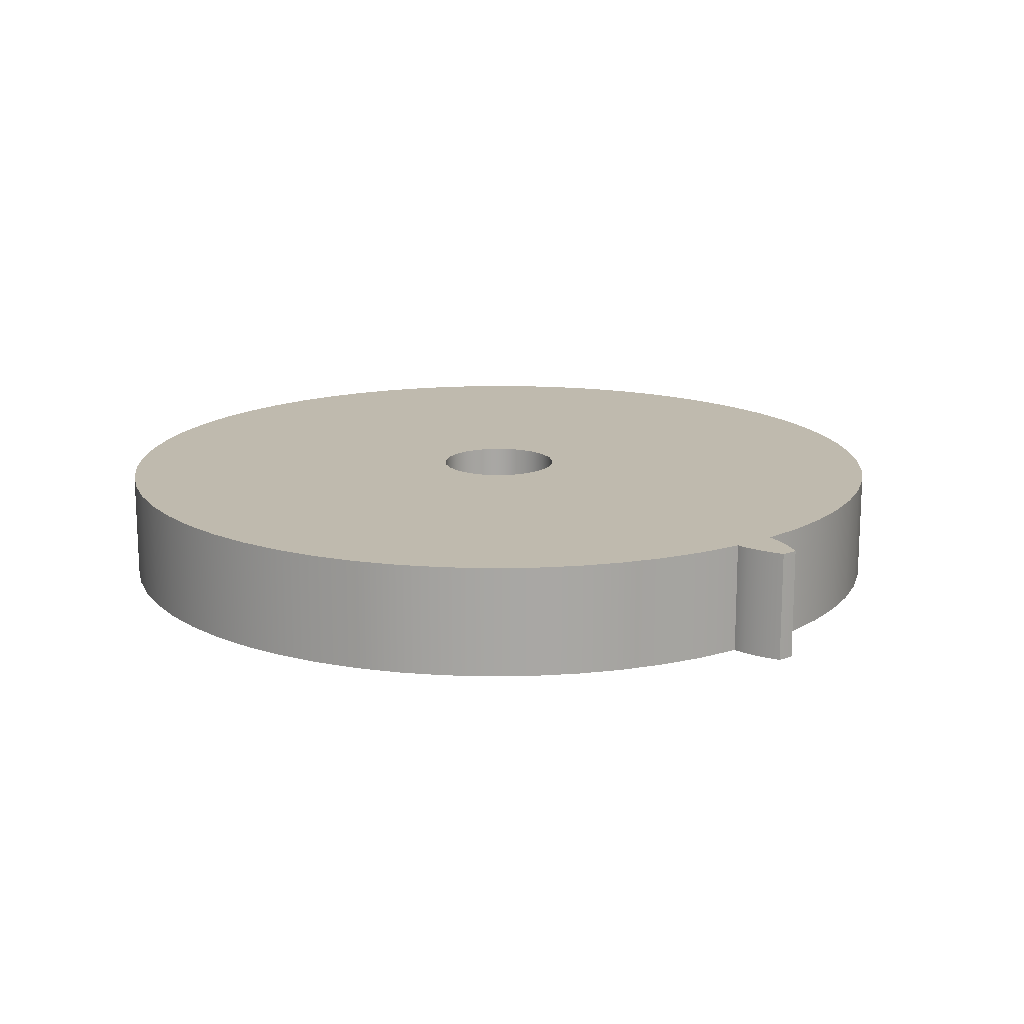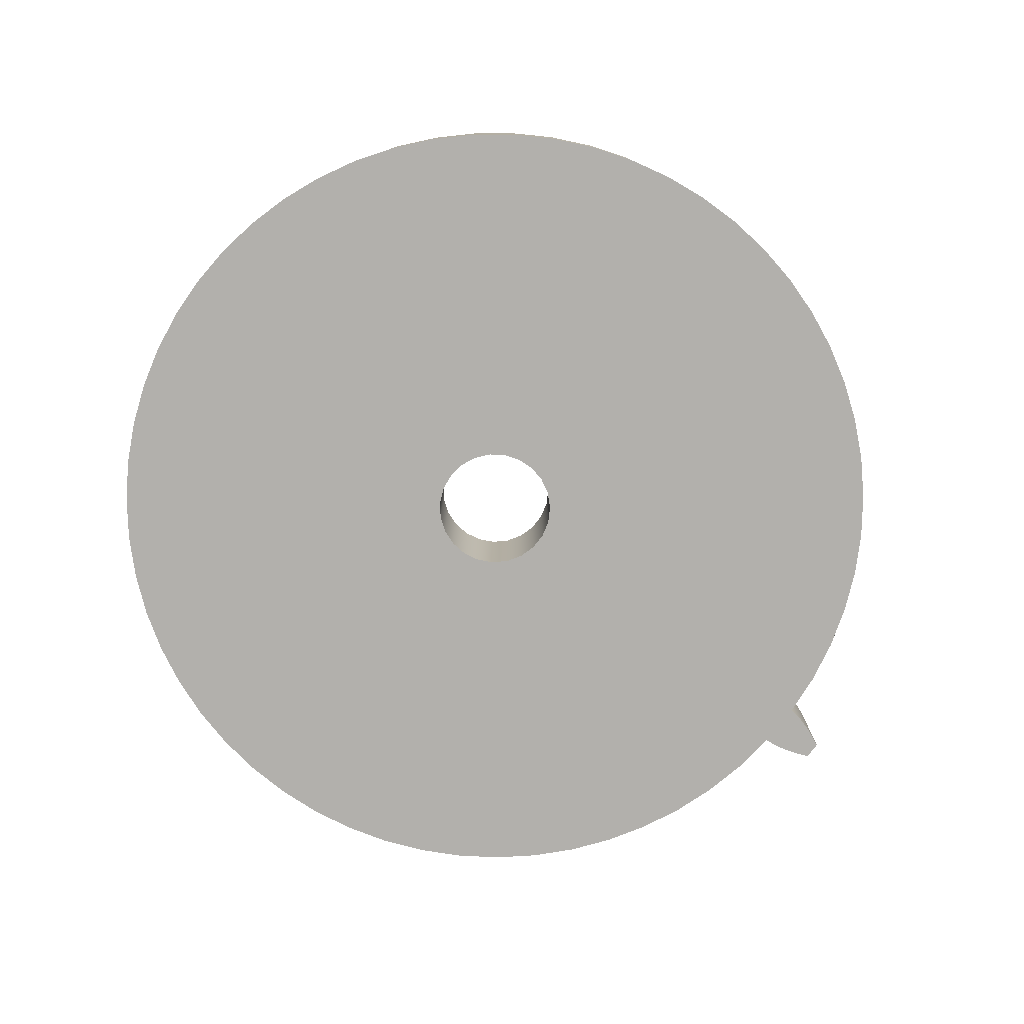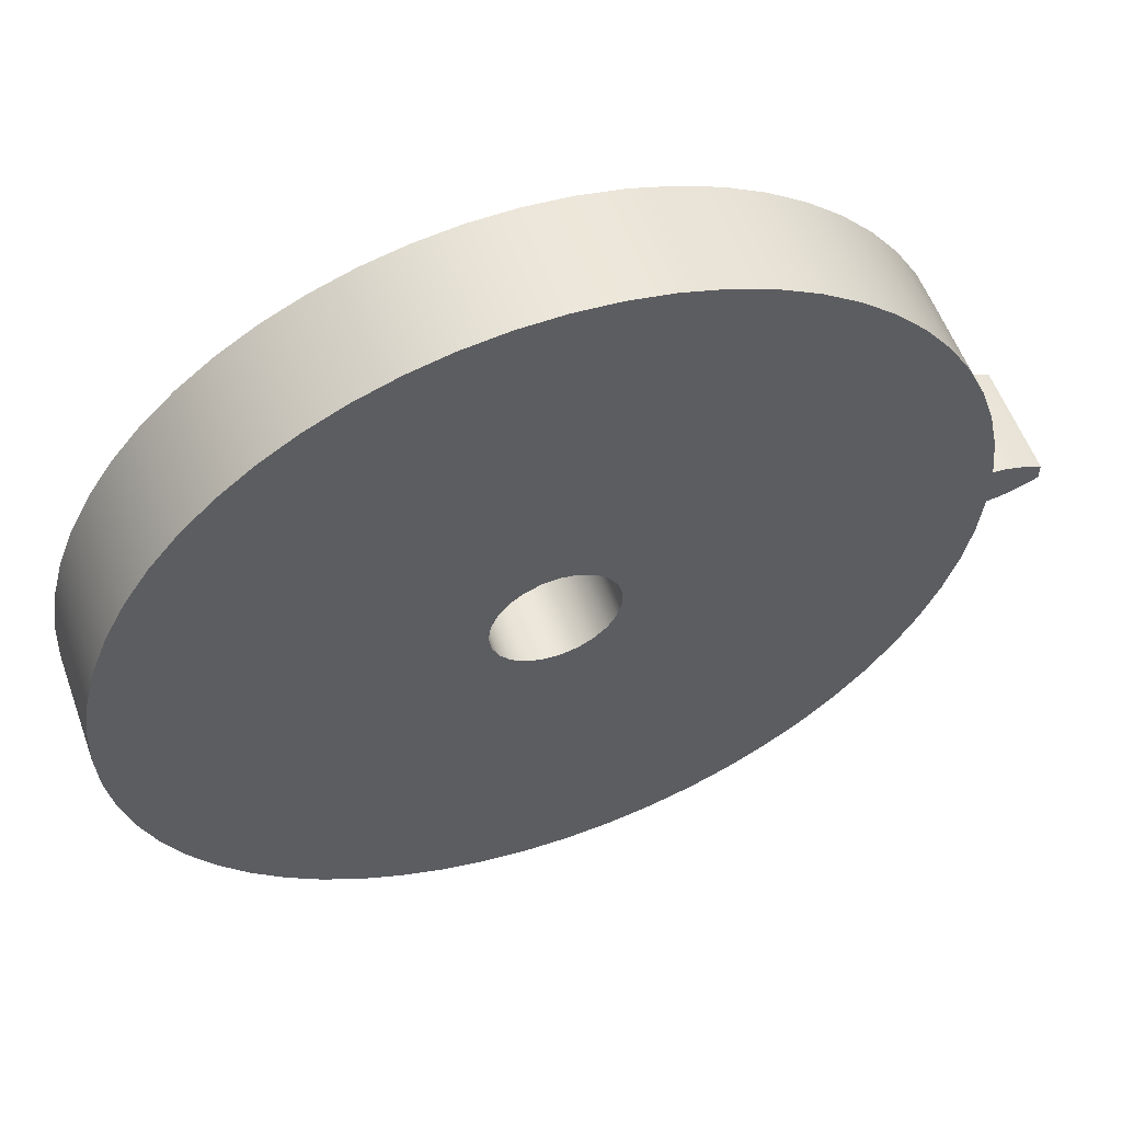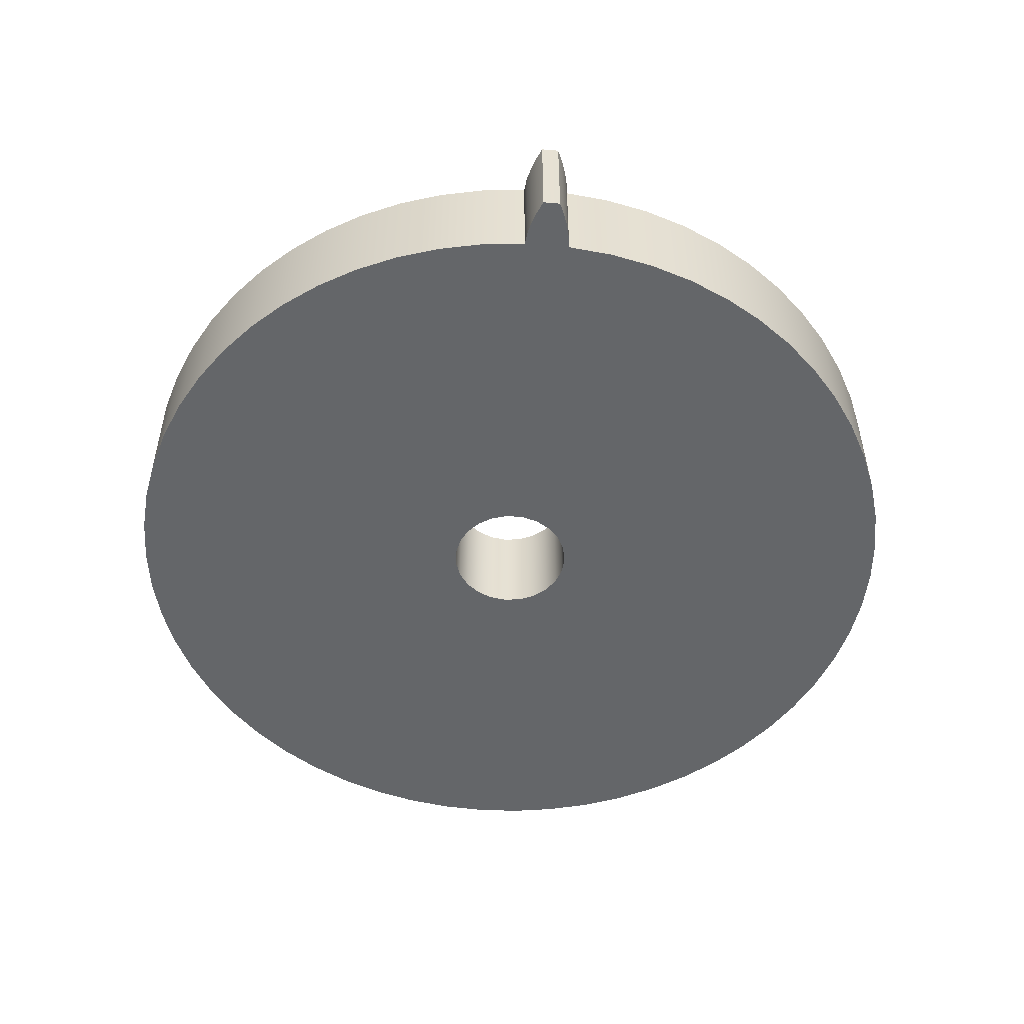
<metadata>
{"format":"obj","ext":"obj","renderer":"f3d","projection":"perspective","resolution":1024,"background":"white","views":[{"elev":15.7,"azim":51.5,"up":"+Z"},{"elev":-78.7,"azim":-37.9,"up":"+Z"},{"elev":56.3,"azim":-19.8,"up":"+Y"},{"elev":-51.7,"azim":84.8,"up":"+Z"}]}
</metadata>
<code>
v 15.01 -0.8141 4
v 15.01 -0.8141 0
v 15.01 -0.8141 0
v 15.01 -0.8141 4
v 15.01 0.8141 0
v 15.01 0.8141 4
v 15.01 0.8141 4
v 15.01 0.8141 0
v 16.8 0.3042 0
v 16.37 0.4911 0
v 15.93 0.6466 0
v 15.48 0.7618 0
v 15.01 0.8141 0
v 15.01 0.8141 4
v 15.48 0.7618 4
v 15.93 0.6466 4
v 16.37 0.4911 4
v 16.8 0.3042 4
v 16.8 -0.3042 0
v 16.8 -0.1014 0
v 16.8 0.1014 0
v 16.8 0.3042 0
v 16.8 0.3042 4
v 16.8 0.1014 4
v 16.8 -0.1014 4
v 16.8 -0.3042 4
v 15.01 -0.8141 0
v 15.48 -0.7618 0
v 15.93 -0.6466 0
v 16.37 -0.4911 0
v 16.8 -0.3042 0
v 16.8 -0.3042 4
v 16.37 -0.4911 4
v 15.93 -0.6466 4
v 15.48 -0.7618 4
v 15.01 -0.8141 4
v 15.01 0.8141 4
v 14.84 2.405 4
v 14.5 3.968 4
v 14 5.487 4
v 13.34 6.943 4
v 12.52 8.321 4
v 11.57 9.604 4
v 10.48 10.78 4
v 9.276 11.83 4
v 7.967 12.75 4
v 6.567 13.53 4
v 5.092 14.15 4
v 3.56 14.61 4
v 1.988 14.9 4
v 0.393 15.03 4
v -1.206 14.99 4
v -2.792 14.77 4
v -4.346 14.39 4
v -5.851 13.85 4
v -7.289 13.15 4
v -8.645 12.3 4
v -9.904 11.31 4
v -11.05 10.2 4
v -12.07 8.964 4
v -12.95 7.631 4
v -13.69 6.211 4
v -14.27 4.721 4
v -14.7 3.177 4
v -14.95 1.598 4
v -15.03 -8.518e-15 4
v -14.95 -1.598 4
v -14.7 -3.177 4
v -14.27 -4.721 4
v -13.69 -6.211 4
v -12.95 -7.631 4
v -12.07 -8.964 4
v -11.05 -10.2 4
v -9.904 -11.31 4
v -8.645 -12.3 4
v -7.289 -13.15 4
v -5.851 -13.85 4
v -4.346 -14.39 4
v -2.792 -14.77 4
v -1.206 -14.99 4
v 0.393 -15.03 4
v 1.988 -14.9 4
v 3.56 -14.61 4
v 5.092 -14.15 4
v 6.567 -13.53 4
v 7.967 -12.75 4
v 9.276 -11.83 4
v 10.48 -10.78 4
v 11.57 -9.604 4
v 12.52 -8.321 4
v 13.34 -6.943 4
v 14 -5.487 4
v 14.5 -3.968 4
v 14.84 -2.405 4
v 15.01 -0.8141 4
v 15.01 -0.8141 4
v 15.48 -0.7618 4
v 15.93 -0.6466 4
v 16.37 -0.4911 4
v 16.8 -0.3042 4
v 16.8 -0.1014 4
v 16.8 0.1014 4
v 16.8 0.3042 4
v 16.37 0.4911 4
v 15.93 0.6466 4
v 15.48 0.7618 4
v 15.01 0.8141 4
v -2.25 -2.755e-16 4
v -2.167 0.607 4
v -1.922 1.169 4
v -1.536 1.644 4
v -1.035 1.998 4
v -0.4578 2.203 4
v 0.1535 2.245 4
v 0.7535 2.12 4
v 1.298 1.838 4
v 1.745 1.42 4
v 2.064 0.8964 4
v 2.229 0.3064 4
v 2.229 -0.3064 4
v 2.064 -0.8964 4
v 1.745 -1.42 4
v 1.298 -1.838 4
v 0.7535 -2.12 4
v 0.1535 -2.245 4
v -0.4578 -2.203 4
v -1.035 -1.998 4
v -1.536 -1.644 4
v -1.922 -1.169 4
v -2.167 -0.607 4
v -2.25 -2.755e-16 4
v -2.167 -0.607 4
v -1.922 -1.169 4
v -1.536 -1.644 4
v -1.035 -1.998 4
v -0.4578 -2.203 4
v 0.1535 -2.245 4
v 0.7535 -2.12 4
v 1.298 -1.838 4
v 1.745 -1.42 4
v 2.064 -0.8964 4
v 2.229 -0.3064 4
v 2.229 0.3064 4
v 2.064 0.8964 4
v 1.745 1.42 4
v 1.298 1.838 4
v 0.7535 2.12 4
v 0.1535 2.245 4
v -0.4578 2.203 4
v -1.035 1.998 4
v -1.536 1.644 4
v -1.922 1.169 4
v -2.167 0.607 4
v -2.25 -2.755e-16 0
v -2.167 0.607 0
v -1.922 1.169 0
v -1.536 1.644 0
v -1.035 1.998 0
v -0.4578 2.203 0
v 0.1535 2.245 0
v 0.7535 2.12 0
v 1.298 1.838 0
v 1.745 1.42 0
v 2.064 0.8964 0
v 2.229 0.3064 0
v 2.229 -0.3064 0
v 2.064 -0.8964 0
v 1.745 -1.42 0
v 1.298 -1.838 0
v 0.7535 -2.12 0
v 0.1535 -2.245 0
v -0.4578 -2.203 0
v -1.035 -1.998 0
v -1.536 -1.644 0
v -1.922 -1.169 0
v -2.167 -0.607 0
v -2.25 -2.755e-16 4
v -2.25 -2.755e-16 0
v 15.01 -0.8141 0
v 15.01 -0.8141 4
v 14.84 -2.405 4
v 14.5 -3.968 4
v 14 -5.487 4
v 13.34 -6.943 4
v 12.52 -8.321 4
v 11.57 -9.604 4
v 10.48 -10.78 4
v 9.276 -11.83 4
v 7.967 -12.75 4
v 6.567 -13.53 4
v 5.092 -14.15 4
v 3.56 -14.61 4
v 1.988 -14.9 4
v 0.393 -15.03 4
v -1.206 -14.99 4
v -2.792 -14.77 4
v -4.346 -14.39 4
v -5.851 -13.85 4
v -7.289 -13.15 4
v -8.645 -12.3 4
v -9.904 -11.31 4
v -11.05 -10.2 4
v -12.07 -8.964 4
v -12.95 -7.631 4
v -13.69 -6.211 4
v -14.27 -4.721 4
v -14.7 -3.177 4
v -14.95 -1.598 4
v -15.03 -8.518e-15 4
v -14.95 1.598 4
v -14.7 3.177 4
v -14.27 4.721 4
v -13.69 6.211 4
v -12.95 7.631 4
v -12.07 8.964 4
v -11.05 10.2 4
v -9.904 11.31 4
v -8.645 12.3 4
v -7.289 13.15 4
v -5.851 13.85 4
v -4.346 14.39 4
v -2.792 14.77 4
v -1.206 14.99 4
v 0.393 15.03 4
v 1.988 14.9 4
v 3.56 14.61 4
v 5.092 14.15 4
v 6.567 13.53 4
v 7.967 12.75 4
v 9.276 11.83 4
v 10.48 10.78 4
v 11.57 9.604 4
v 12.52 8.321 4
v 13.34 6.943 4
v 14 5.487 4
v 14.5 3.968 4
v 14.84 2.405 4
v 15.01 0.8141 4
v 15.01 0.8141 0
v 14.84 2.405 0
v 14.5 3.968 0
v 14 5.487 0
v 13.34 6.943 0
v 12.52 8.321 0
v 11.57 9.604 0
v 10.48 10.78 0
v 9.276 11.83 0
v 7.967 12.75 0
v 6.567 13.53 0
v 5.092 14.15 0
v 3.56 14.61 0
v 1.988 14.9 0
v 0.393 15.03 0
v -1.206 14.99 0
v -2.792 14.77 0
v -4.346 14.39 0
v -5.851 13.85 0
v -7.289 13.15 0
v -8.645 12.3 0
v -9.904 11.31 0
v -11.05 10.2 0
v -12.07 8.964 0
v -12.95 7.631 0
v -13.69 6.211 0
v -14.27 4.721 0
v -14.7 3.177 0
v -14.95 1.598 0
v -15.03 -8.518e-15 0
v -14.95 -1.598 0
v -14.7 -3.177 0
v -14.27 -4.721 0
v -13.69 -6.211 0
v -12.95 -7.631 0
v -12.07 -8.964 0
v -11.05 -10.2 0
v -9.904 -11.31 0
v -8.645 -12.3 0
v -7.289 -13.15 0
v -5.851 -13.85 0
v -4.346 -14.39 0
v -2.792 -14.77 0
v -1.206 -14.99 0
v 0.393 -15.03 0
v 1.988 -14.9 0
v 3.56 -14.61 0
v 5.092 -14.15 0
v 6.567 -13.53 0
v 7.967 -12.75 0
v 9.276 -11.83 0
v 10.48 -10.78 0
v 11.57 -9.604 0
v 12.52 -8.321 0
v 13.34 -6.943 0
v 14 -5.487 0
v 14.5 -3.968 0
v 14.84 -2.405 0
v 15.01 -0.8141 0
v 14.84 -2.405 0
v 14.5 -3.968 0
v 14 -5.487 0
v 13.34 -6.943 0
v 12.52 -8.321 0
v 11.57 -9.604 0
v 10.48 -10.78 0
v 9.276 -11.83 0
v 7.967 -12.75 0
v 6.567 -13.53 0
v 5.092 -14.15 0
v 3.56 -14.61 0
v 1.988 -14.9 0
v 0.393 -15.03 0
v -1.206 -14.99 0
v -2.792 -14.77 0
v -4.346 -14.39 0
v -5.851 -13.85 0
v -7.289 -13.15 0
v -8.645 -12.3 0
v -9.904 -11.31 0
v -11.05 -10.2 0
v -12.07 -8.964 0
v -12.95 -7.631 0
v -13.69 -6.211 0
v -14.27 -4.721 0
v -14.7 -3.177 0
v -14.95 -1.598 0
v -15.03 -8.518e-15 0
v -14.95 1.598 0
v -14.7 3.177 0
v -14.27 4.721 0
v -13.69 6.211 0
v -12.95 7.631 0
v -12.07 8.964 0
v -11.05 10.2 0
v -9.904 11.31 0
v -8.645 12.3 0
v -7.289 13.15 0
v -5.851 13.85 0
v -4.346 14.39 0
v -2.792 14.77 0
v -1.206 14.99 0
v 0.393 15.03 0
v 1.988 14.9 0
v 3.56 14.61 0
v 5.092 14.15 0
v 6.567 13.53 0
v 7.967 12.75 0
v 9.276 11.83 0
v 10.48 10.78 0
v 11.57 9.604 0
v 12.52 8.321 0
v 13.34 6.943 0
v 14 5.487 0
v 14.5 3.968 0
v 14.84 2.405 0
v 15.01 0.8141 0
v 15.01 0.8141 0
v 15.48 0.7618 0
v 15.93 0.6466 0
v 16.37 0.4911 0
v 16.8 0.3042 0
v 16.8 0.1014 0
v 16.8 -0.1014 0
v 16.8 -0.3042 0
v 16.37 -0.4911 0
v 15.93 -0.6466 0
v 15.48 -0.7618 0
v 15.01 -0.8141 0
v -2.25 -2.755e-16 0
v -2.167 -0.607 0
v -1.922 -1.169 0
v -1.536 -1.644 0
v -1.035 -1.998 0
v -0.4578 -2.203 0
v 0.1535 -2.245 0
v 0.7535 -2.12 0
v 1.298 -1.838 0
v 1.745 -1.42 0
v 2.064 -0.8964 0
v 2.229 -0.3064 0
v 2.229 0.3064 0
v 2.064 0.8964 0
v 1.745 1.42 0
v 1.298 1.838 0
v 0.7535 2.12 0
v 0.1535 2.245 0
v -0.4578 2.203 0
v -1.035 1.998 0
v -1.536 1.644 0
v -1.922 1.169 0
v -2.167 0.607 0
g 030b2f6e-e31f-11ea-bdc4-54bf646e7e1f
f 2 3 1
f 1 3 4
g 030b7d8a-e31f-11ea-81e5-54bf646e7e1f
f 6 7 5
f 5 7 8
g 030bcbb4-e31f-11ea-b06f-54bf646e7e1f
f 9 10 18
f 18 10 17
f 17 10 11
f 17 11 16
f 16 11 12
f 16 12 15
f 15 12 13
f 15 13 14
g 030c40e8-e31f-11ea-b30d-54bf646e7e1f
f 26 19 25
f 25 19 20
f 25 20 24
f 24 20 21
f 24 21 23
f 23 21 22
g 030c8f0c-e31f-11ea-8c6c-54bf646e7e1f
f 27 28 36
f 36 28 35
f 35 28 29
f 35 29 34
f 34 29 30
f 34 30 33
f 33 30 31
f 33 31 32
g 02ce99cc-e31f-11ea-9bec-54bf646e7e1f
f 38 119 37
f 37 119 120
f 37 120 95
f 95 120 94
f 94 120 93
f 93 120 121
f 93 121 92
f 92 121 91
f 91 121 122
f 91 122 90
f 90 122 89
f 89 122 123
f 89 123 88
f 88 123 87
f 87 123 86
f 86 123 124
f 86 124 85
f 85 124 84
f 84 124 83
f 83 124 125
f 83 125 82
f 82 125 81
f 81 125 80
f 80 125 126
f 80 126 79
f 79 126 78
f 78 126 77
f 77 126 127
f 77 127 76
f 76 127 75
f 75 127 74
f 74 127 128
f 74 128 73
f 73 128 72
f 72 128 129
f 72 129 71
f 71 129 70
f 70 129 69
f 69 129 130
f 69 130 68
f 68 130 67
f 67 130 108
f 67 108 66
f 66 108 65
f 65 108 109
f 65 109 64
f 64 109 63
f 63 109 110
f 63 110 62
f 62 110 61
f 61 110 60
f 60 110 111
f 60 111 59
f 59 111 58
f 58 111 112
f 58 112 57
f 57 112 56
f 56 112 55
f 55 112 113
f 55 113 54
f 54 113 53
f 53 113 52
f 52 113 114
f 52 114 51
f 51 114 50
f 50 114 49
f 49 114 115
f 49 115 48
f 48 115 47
f 47 115 46
f 46 115 116
f 46 116 45
f 45 116 44
f 44 116 43
f 43 116 117
f 43 117 42
f 42 117 41
f 41 117 118
f 41 118 40
f 40 118 39
f 39 118 119
f 39 119 38
f 95 96 37
f 37 96 107
f 107 96 97
f 107 97 106
f 106 97 98
f 106 98 105
f 105 98 99
f 105 99 104
f 104 99 101
f 104 101 102
f 99 100 101
f 102 103 104
g 02ce2486-e31f-11ea-b19a-54bf646e7e1f
f 132 176 131
f 131 176 178
f 177 154 153
f 153 154 155
f 153 155 152
f 152 155 156
f 152 156 151
f 151 156 157
f 151 157 150
f 150 157 158
f 150 158 149
f 149 158 159
f 149 159 148
f 148 159 160
f 148 160 147
f 147 160 161
f 147 161 146
f 146 161 162
f 146 162 145
f 145 162 163
f 145 163 144
f 144 163 164
f 144 164 143
f 143 164 165
f 143 165 142
f 142 165 166
f 142 166 141
f 141 166 167
f 141 167 140
f 140 167 168
f 140 168 139
f 139 168 169
f 139 169 138
f 138 169 170
f 138 170 137
f 137 170 171
f 137 171 136
f 136 171 172
f 136 172 135
f 135 172 173
f 135 173 134
f 134 173 174
f 134 174 133
f 133 174 175
f 133 175 132
f 132 175 176
g 02ce72ae-e31f-11ea-8728-54bf646e7e1f
f 179 180 296
f 296 180 181
f 296 181 295
f 295 181 182
f 295 182 294
f 294 182 183
f 294 183 293
f 293 183 184
f 293 184 292
f 292 184 185
f 292 185 291
f 291 185 186
f 291 186 290
f 290 186 187
f 290 187 289
f 289 187 188
f 289 188 288
f 288 188 189
f 288 189 287
f 287 189 190
f 287 190 286
f 286 190 191
f 286 191 285
f 285 191 192
f 285 192 284
f 284 192 193
f 284 193 283
f 283 193 194
f 283 194 282
f 282 194 195
f 282 195 281
f 281 195 196
f 281 196 280
f 280 196 197
f 280 197 279
f 279 197 198
f 279 198 278
f 278 198 199
f 278 199 277
f 277 199 200
f 277 200 276
f 276 200 201
f 276 201 275
f 275 201 202
f 275 202 274
f 274 202 203
f 274 203 273
f 273 203 204
f 273 204 272
f 272 204 205
f 272 205 271
f 271 205 206
f 271 206 270
f 270 206 207
f 270 207 269
f 269 207 208
f 269 208 268
f 268 208 209
f 268 209 267
f 267 209 210
f 267 210 266
f 266 210 211
f 266 211 265
f 265 211 212
f 265 212 264
f 264 212 213
f 264 213 263
f 263 213 214
f 263 214 262
f 262 214 215
f 262 215 261
f 261 215 216
f 261 216 260
f 260 216 217
f 260 217 259
f 259 217 218
f 259 218 258
f 258 218 219
f 258 219 257
f 257 219 220
f 257 220 256
f 256 220 221
f 256 221 255
f 255 221 222
f 255 222 254
f 254 222 223
f 254 223 253
f 253 223 224
f 253 224 252
f 252 224 225
f 252 225 251
f 251 225 226
f 251 226 250
f 250 226 227
f 250 227 249
f 249 227 228
f 249 228 248
f 248 228 229
f 248 229 247
f 247 229 230
f 247 230 246
f 246 230 231
f 246 231 245
f 245 231 232
f 245 232 244
f 244 232 233
f 244 233 243
f 243 233 234
f 243 234 242
f 242 234 235
f 242 235 241
f 241 235 236
f 241 236 240
f 240 236 237
f 240 237 239
f 239 237 238
g 02cee7e4-e31f-11ea-b9c2-54bf646e7e1f
f 298 379 297
f 297 379 355
f 297 355 367
f 367 355 356
f 367 356 366
f 366 356 357
f 366 357 365
f 365 357 358
f 365 358 364
f 364 358 359
f 364 359 362
f 362 359 361
f 361 359 360
f 298 299 379
f 379 299 378
f 378 299 300
f 378 300 301
f 378 301 377
f 377 301 302
f 377 302 303
f 377 303 376
f 376 303 304
f 376 304 305
f 305 306 376
f 376 306 375
f 375 306 307
f 375 307 308
f 308 309 375
f 375 309 374
f 374 309 310
f 374 310 311
f 311 312 374
f 374 312 373
f 373 312 313
f 373 313 314
f 314 315 373
f 373 315 372
f 372 315 316
f 372 316 317
f 317 318 372
f 372 318 371
f 371 318 319
f 371 319 320
f 371 320 370
f 370 320 321
f 370 321 322
f 322 323 370
f 370 323 369
f 369 323 324
f 369 324 325
f 369 325 368
f 368 325 326
f 368 326 327
f 368 327 390
f 390 327 328
f 390 328 329
f 390 329 389
f 389 329 330
f 389 330 331
f 331 332 389
f 389 332 388
f 388 332 333
f 388 333 334
f 388 334 387
f 387 334 335
f 387 335 336
f 336 337 387
f 387 337 386
f 386 337 338
f 386 338 339
f 339 340 386
f 386 340 385
f 385 340 341
f 385 341 342
f 342 343 385
f 385 343 384
f 384 343 344
f 384 344 345
f 345 346 384
f 384 346 383
f 383 346 347
f 383 347 348
f 348 349 383
f 383 349 382
f 382 349 350
f 382 350 351
f 382 351 381
f 381 351 352
f 381 352 353
f 381 353 380
f 380 353 354
f 380 354 355
f 362 363 364
f 379 380 355

</code>
